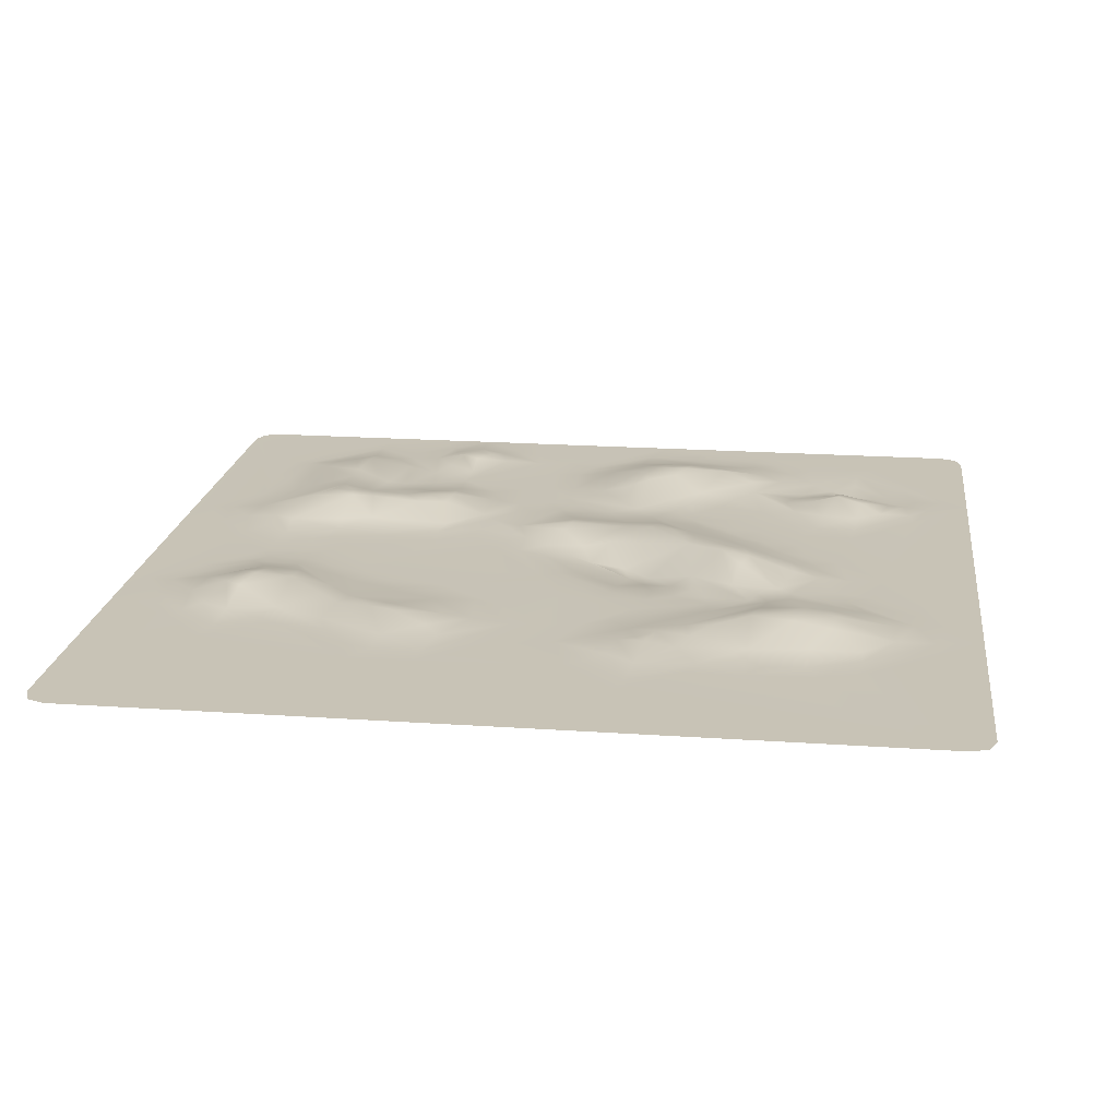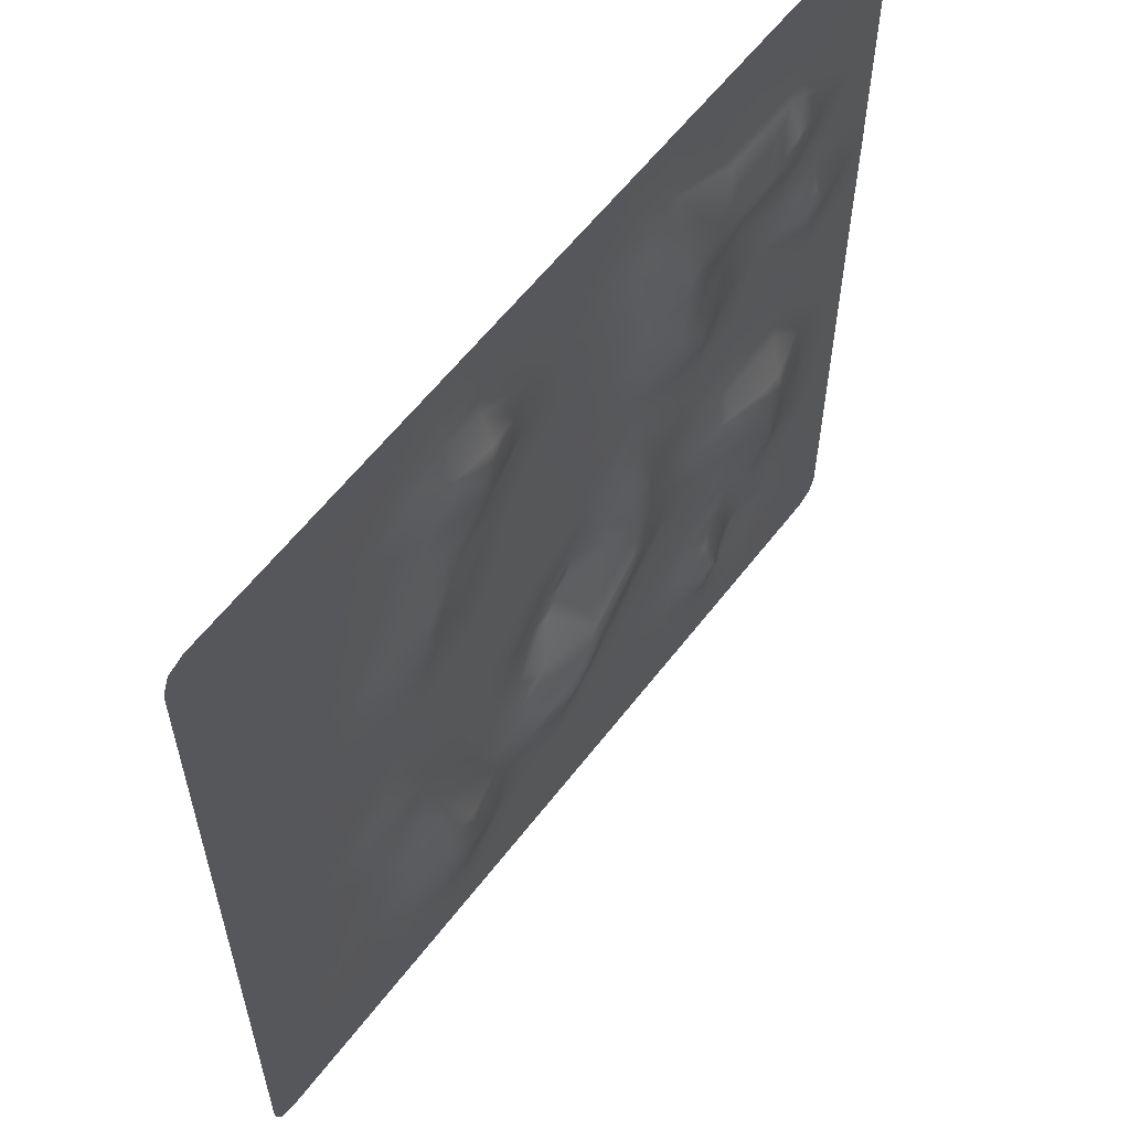
<metadata>
{"format":"obj","ext":"obj","renderer":"f3d","projection":"perspective","resolution":1024,"background":"white","views":[{"elev":19.4,"azim":97.4,"up":"+Y"},{"elev":59.4,"azim":127.2,"up":"+Z"}]}
</metadata>
<code>
o Plane
v 98.44 0 -98.44
v -98.41 0 -98.41
v 98.41 0 98.41
v -98.44 0 98.44
v -100 0.000115 -32.57
v -99.99 -0.000137 19.52
v -99.98 0 94.51
v -20.51 0.000653 100
v 40.39 0.000644 100
v 57.39 0.002155 -80.95
v 63.51 0.003085 -71.86
v 61.32 0.08188 -37.64
v 62.43 0.0678 -13.76
v 54.42 -7.2e-05 3.539
v 61.55 0.03999 22.78
v 61.37 0.0704 33.89
v 40.43 -0.00045 -100
v 53.85 0.8162 -32.63
v 52.58 0.4251 -13.67
v 52.53 0.03615 -5.605
v 42.86 0.02687 -89.61
v 43.31 4.086 -57.8
v 43.77 2.659 -40.46
v 43.59 0.681 -21.34
v 41.63 0.004078 -9.589
v 43.39 0.08825 81.48
v 34.03 3.508 -65.89
v 26.35 0.4966 -74
v 23.86 0.04799 -37.65
v 23.28 -0.04419 -23.28
v 23.98 0.03874 22.92
v 23.03 0.105 34.92
v 26.31 1.214 50.41
v 23.09 0.8933 80.6
v 15.77 0.007111 -75.53
v 15.63 0.07654 -33.33
v 16.15 -0.3274 -23.94
v 14.06 0.02193 44.44
v 16.82 1.342 60.29
v 7.231 0.6215 -32.8
v 10.67 -0.002893 3.12
v 5.291 0.08825 61.38
v 1.423 -2.563 -22.06
v -5.758 -1.707 -7.255
v -5.296 -0.2836 4.238
v -2.815 -0.008515 13.34
v -14.81 0.139 -52.91
v -6.817 3.841 -30.89
v -13.95 -0.2644 -4.074
v -12.32 0.06653 4.464
v -13.76 0.03186 14.81
v -12.48 0.004582 32.55
v -13.76 0.0434 81.48
v -23.68 2.021 -14.09
v -23.84 2.357 -0.1292
v -24.98 0.5245 13.32
v -22.44 0.09636 22.66
v -24.64 1.301 51.4
v -24.71 0.2484 84.15
v -20.45 0.01232 89.55
v -33.91 0.08118 -71
v -33.75 0.7653 1.624
v -38.13 0.03064 11.7
v -33.88 3.174 33.92
v -33.88 4.029 52.97
v -32.01 0.06482 90.24
v -47.05 0.1137 -85.24
v -41.43 0.6956 -71.41
v -37.7 0.01453 -53.98
v -43.04 0.1992 -24.48
v -39.63 0.3355 -8.982
v -40.48 0.09229 4.724
v -52.91 0.01806 -89.94
v -52.85 0.7741 -79.63
v -52.83 0.5732 -52.92
v -51.85 0.08825 4.233
v -63.25 -0.03974 -90.47
v -61.23 -0.8784 -69.89
v -60.57 -0.2017 -62.51
v -62.43 3.967 -23.28
v -62.36 0.09532 33.6
v -55.13 1.187 53.1
v -57.01 0.06659 81.27
v -70.16 -0.06228 -83.05
v -71.72 -0.208 -60.63
v -72.19 0.8931 -5.135
v -70.34 0.4992 33.01
v -68.27 0.1099 42.9
v -72.76 0.08742 79.67
v -79.68 0.04347 -53.31
v -79.83 0.7464 24.46
v -80.9 0.4597 44.35
v -80.05 0.7517 61.91
v -89.95 0.05397 -43.39
v -88.22 0.1554 -26.37
v -91.23 0.08086 23.29
v -91.83 0.1075 41.67
v 99.99 0 94.47
v 99.99 0 -94.47
v -94.56 0 -99.96
v -100 -0.000446 -18.2
v -94.48 0 99.99
v 27.35 4e-06 100
v 94.5 0 99.98
v 94.48 0 -99.99
v 61.48 0.1167 -52.01
v 63.11 0.3936 -24.45
v 58.78 0.4452 -17.83
v 59.16 0.01086 40.06
v 55.64 0.1501 -73.35
v 53.38 0.8002 -48.18
v 53.21 1.625 -25.74
v 52.49 1.405 -19.56
v 52.31 0.3816 20.55
v 48.34 1.133 23.99
v 55.04 0.007004 49.9
v 48.21 0.002144 83.4
v 43.68 0.4208 -80.67
v 44.26 3.066 -66.46
v 45.67 1.147 -27.63
v 42.73 0.03262 5.627
v 43.01 0.5996 71.17
v 29.74 0.3674 -38.15
v 33.8 0.09241 -24.31
v 30.12 0.001232 -20.32
v 39.64 0.4203 60.56
v 33.54 3.123 70.53
v 26.48 0.01104 -86.15
v 26.43 3.093 59.92
v 23.6 3.797 66.47
v 23.69 0.06088 89.94
v 13.67 -0.4391 -15.42
v 14.02 0.9672 69.68
v 8.441 0.155 73.67
v 12.62 0.005053 84.88
v 4.569 0.5272 -62.98
v 4.897 1.91 -57.3
v 5.504 -0.5944 -5.574
v 4.567 0.05683 70.95
v -5.876 4.503 -37.69
v -3.767 -2.428 -10.53
v -8.069 -0.9853 -1.935
v -9.254 0.000927 83.58
v -14.23 0.08237 48.34
v -12.04 0.01418 58.5
v -13.47 0.2609 70.9
v -23.7 3.194 -22.48
v -18.66 0.1731 33.37
v -23.59 0.932 58.93
v -21.43 1.117 71.69
v -23.94 1.032 76.36
v -34.11 0.05155 -61.21
v -34.74 0.5306 -10.38
v -32.35 3.585 40.66
v -32.83 3.995 48.44
v -33.13 4.361 58.25
v -32.12 4.141 68.35
v -45.87 0.619 -77.68
v -42.35 0.7324 -63.02
v -41.72 0.005999 -29.82
v -44.72 0.03705 0.9729
v -42.77 3.289 38.2
v -43.59 3.832 62.74
v -51.35 0.6097 72.94
v -45.63 0.00834 84.58
v -51.2 3.243 -66.59
v -51.29 0.6879 44.42
v -59.28 -0.1813 -86.95
v -63.02 -1.018 -75.84
v -57.15 0.9464 -30.44
v -57.25 4.119 -17.01
v -60.02 0.00432 26.69
v -64.44 0.03789 39.71
v -55.97 0.5625 48.56
v -57.57 3.718 61.99
v -71.87 3.907 -27.11
v -71.72 3.987 -20.11
v -71.96 0.000824 10.51
v -69.23 2.918 65.09
v -76.83 -0.00196 -82.41
v -82.03 0.5612 -12.54
v -81.57 2.024 29.35
v -80.34 2.024 37.32
v -73.51 0.6417 71.56
v -84.1 0.003219 74.64
v -86.87 0.00951 -49.51
v -91.47 0.04068 -31.08
v -90.53 0.05589 -14.48
v -87.36 0.5853 27.31
v -87.21 0.5505 39.83
v 78.13 0.000233 -21.25
v 65.73 0.004307 -63.72
v 66.34 0.007385 -48.1
v 66.28 0.005134 -35.9
v 66.91 0.000949 23.03
v 68.09 0.000265 38.46
v 60.5 0.1057 -61.03
v 65.21 0.00025 -9.25
v 54.64 0.004754 10.71
v 59.08 0.000173 73.99
v 50.91 0.4746 -73.25
v 51.31 1.662 -23.71
v 43.25 2.48 33.04
v 51.12 0.1094 46.26
v 35.15 4.308 -60.12
v 35.25 3.832 -50.34
v 42.31 1.575 -33.93
v 37.47 0.01746 -16.44
v 41.24 1.279 21.32
v 39.56 0.5808 77.86
v 40.11 0.01081 87.79
v 32.75 0.1791 -85
v 31.16 0.002898 9.138
v 33.15 1.621 51.02
v 27.66 4.109 68.25
v 32.16 0.6779 82.72
v 33.63 0.08688 90.09
v 18.2 0.000244 -86.52
v 16.36 0.6003 -56.71
v 18.22 0.8348 -48.86
v 22.37 0.6034 -47.24
v 19.33 0.003589 25.5
v 22.84 2.898 72.55
v 14.68 0.9744 -53.48
v 7.276 -2.155 -21.53
v 7.097 -0.1836 -1.202
v 8.442 0.000816 46.79
v 10.2 0.4639 62.58
v -7.722 -0.07223 11.01
v -0.5759 0.005544 57.8
v 0.4121 0.004423 72.63
v -11.6 0.01677 -59.37
v -5.336 0.8743 -55.54
v -9.849 4.039 -32.41
v -4.62 -2.555 -15.62
v -7.875 -0.000781 17.02
v -7.048 -4.7e-05 53.8
v -20.31 0.002202 -57.43
v -17.41 3.346 -30.95
v -17.52 3.832 -26.27
v -15.98 0.2963 -11.21
v -20.32 1.806 1.622
v -18.21 0.003928 24.85
v -18.67 0.2894 43.13
v -27.18 0.001744 -70.25
v -27.56 0.00203 -57.67
v -30.66 0.01307 -40.18
v -24.25 0.5934 32.2
v -41.61 0.004583 -85.91
v -37.06 0.09678 -29.29
v -38.02 0.08781 15.72
v -39.15 3.619 32.75
v -37.43 3.788 44.73
v -41 3.207 54.72
v -37.06 4.608 64.15
v -33.14 0.5977 81.79
v -48.67 2.446 -72.52
v -50.2 1.806 -59.11
v -48.91 0.0104 -36.38
v -49.08 0.1018 0.6969
v -46.74 0.007364 8.712
v -49.4 0.009799 16.74
v -45.34 0.6619 23.72
v -43.59 3.211 32.68
v -49.11 1.08 50.56
v -58.53 -0.005217 -93.76
v -53.62 0.3043 -83.63
v -58.23 -0.06514 -55.6
v -54.25 0.1091 -39.18
v -53.81 0.585 33.33
v -67.96 -0.005493 -88.95
v -64.98 -1.117 -69.42
v -60.53 0.4815 -44.55
v -66.8 1.411 -44.16
v -70.82 2.999 -36.04
v -67.63 4.328 -25.88
v -65.33 3.767 -13.61
v -55.02 1.132 -4.596
v -68.8 0.6492 73.43
v -59.61 0.004966 85.75
v -72.26 -0.4173 -70.87
v -72.96 1.649 -45.23
v -71.11 3.426 -14.44
v -69.13 0.005481 20.56
v -76.97 2.024 32.72
v -78.21 0.4477 55.11
v -73.49 0.003893 83.39
v -87.3 -0.000484 -76.27
v -84.46 -0.000995 -58.72
v -83.27 0.3454 -43.19
v -83.03 0.6986 -25.03
v -83.76 0.003207 -1.449
v -87.76 0.009424 16.91
v -80.95 0.04694 15.24
v -82.11 2.373 33.91
v -95.39 0.003034 -44.89
v -95.66 0.008112 -27.65
v -90.97 0.5659 33.57
v -96.93 0.002002 59.48
v 39.14 0.001526 95.79
v 23.14 0.002689 95.33
v -32.44 0.002285 96.46
v 71.31 0.01765 -23.36
v 52.17 0.01409 -83.19
v 57.71 0.2801 -48.14
v 52.19 1.071 -61.97
v 47.75 1.28 -35.44
v 54.05 0.5214 33.16
v 45.34 0.3676 48.5
v 48.67 0.00457 59.29
v 45.37 0.107 63.11
v 51.84 0.04291 71.83
v 32.66 0.007932 -92.01
v 34.77 0.651 -80.18
v 38.16 3.54 -67.59
v 39.5 4.414 -55.13
v 41.26 4.148 -48.43
v 41.2 0.00136 -1.979
v 41.34 0.4499 14.57
v 38.65 2.162 33.98
v 41.54 2.437 37.95
v 37.67 1.448 46.46
v 23.82 1.029 -51.55
v 28.29 0.01379 15.78
v 30.06 0.3491 25.6
v 33.41 1.53 44.3
v 31.14 3.072 74.32
v 18.94 0.135 -69.92
v 20.54 0.838 -56.56
v 20 0.03086 -36.89
v 19.94 -0.01799 -29.57
v 18.84 -0.1058 -14.64
v 23.11 -0.00739 -11.82
v 24.28 -0.000595 -2.654
v 17.78 0.01042 37.92
v 19.58 0.1631 46.02
v 3.187 0.000263 -78
v 13.07 0.02714 -67.14
v 5.926 3.815 -44.19
v 13.64 1.137 -42.96
v 12.6 -0.199 -28.22
v 11.84 -0.03758 -1.624
v 8.362 -0.000371 12.15
v 8.491 0.01871 55.08
v 4.494 0.04704 -70.36
v 2.19 4.574 -46.26
v -1.068 4.717 -39.31
v 1.276 -2.945 -17.16
v -8.151 0.002073 -67.17
v -5.363 0.1216 -62.35
v -3.575 4.412 -44.58
v -10.35 0.008864 45.5
v -9.665 0.01106 64.19
v -5.471 0.02244 71.83
v -20.96 0.01806 -49.08
v -17.42 0.7717 -42.28
v -19.88 3.437 -20.56
v -17.18 0.2843 10.55
v -18.25 0.2015 58.8
v -17.53 0.2855 77.62
v -29.56 0.002667 -47.96
v -24.55 0.1099 -43.11
v -28.8 0.5653 -32.13
v -28.46 1.379 -14.07
v -27.18 2.127 -0.595
v -29.8 0.3885 21.48
v -32.71 0.5881 23.38
v -38.23 -0.000904 -42.51
v -36 0.6842 -19.64
v -39.07 0.2617 -2.549
v -43.87 0.08147 16.28
v -38.71 3.572 38.17
v -36.64 4.596 58.94
v -48.13 0.1871 77.97
v -56.26 -3.2e-05 -100
v -45.72 0.4278 -55.94
v -45.78 0.01401 -47.12
v -49.06 0.1544 -28.53
v -42.41 0.7719 -14.77
v -52.19 3.424 62.54
v -53.35 3.17 -67.38
v -53.83 2.816 -10.85
v -59.3 0.145 3.354
v -58.27 0.008256 9.564
v -57.13 -0.000726 16.17
v -53.24 0.08232 23.4
v -58.49 0.1538 41.39
v -63.74 -0.5239 -79.46
v -67.32 -0.5738 -64.94
v -63.21 -0.3907 -57.83
v -71.1 0.5338 -51.09
v -67.48 4.296 -19.11
v -71.63 0.06582 3.966
v -71.21 0.5947 50.61
v -68.01 3.474 60.7
v -80.09 -0.04911 -71.51
v -77.76 -0.07594 -58.36
v -72.22 3.168 -33.23
v -78.07 0.01659 1.078
v -74.58 0.5719 39.61
v -83.2 -0.01148 -67.17
v -82.4 0.001382 7.795
v -86.42 0.008843 51.18
v -81.45 0.1344 51.7
v -89.55 0.04304 61.74
v -99.98 0 -94.51
v -100 0.000495 40.24
v -100.1 0.000984 33.33
g Plane_Plane_Material.001
f 98 104 3
f 300 211 217
f 131 301 217
f 300 301 9
f 217 301 300
f 102 165 280
f 102 280 287
f 1 105 99
f 191 99 194
f 11 99 10
f 303 194 12
f 198 303 13
f 195 198 14
f 196 195 15
f 10 99 17
f 10 304 11
f 11 110 192
f 106 305 193
f 12 305 111
f 18 107 12
f 108 20 13
f 20 198 13
f 14 198 20
f 14 199 195
f 16 15 308
f 116 109 204
f 17 304 10
f 201 110 118
f 306 119 22
f 120 112 18
f 24 113 202
f 113 24 19
f 208 20 24
f 199 121 15
f 322 309 308
f 26 117 312
f 17 313 21
f 21 212 118
f 119 315 22
f 315 119 118
f 22 316 317
f 206 317 316
f 24 207 123
f 25 208 125
f 325 209 319
f 203 320 321
f 126 322 214
f 126 122 311
f 314 28 27
f 323 205 329
f 206 205 323
f 318 334 213
f 324 325 319
f 31 325 324
f 326 33 214
f 214 129 126
f 223 327 215
f 212 328 28
f 338 219 328
f 28 219 329
f 323 329 220
f 220 221 323
f 221 220 340
f 29 330 331
f 30 332 333
f 334 333 342
f 213 41 222
f 334 41 213
f 324 222 31
f 31 222 32
f 336 335 38
f 336 228 33
f 33 39 129
f 223 130 133
f 134 131 34
f 218 337 35
f 224 219 136
f 136 219 338
f 339 224 346
f 340 224 339
f 36 40 341
f 38 227 344
f 42 228 344
f 137 351 346
f 339 346 347
f 347 48 40
f 348 225 43
f 44 348 141
f 226 229 41
f 344 230 42
f 227 230 344
f 42 230 139
f 135 143 103
f 47 233 350
f 233 356 351
f 48 140 234
f 236 229 51
f 46 229 236
f 52 352 237
f 237 352 144
f 143 354 53
f 232 238 47
f 362 356 355
f 363 239 356
f 240 239 147
f 50 49 242
f 244 148 248
f 144 148 244
f 52 148 144
f 144 359 145
f 150 359 149
f 146 359 150
f 359 146 353
f 245 337 249
f 361 238 368
f 355 361 362
f 238 361 355
f 250 363 362
f 364 147 369
f 54 147 364
f 365 364 62
f 62 56 365
f 367 148 366
f 248 148 367
f 366 148 57
f 58 155 65
f 61 249 67
f 152 68 159
f 247 368 250
f 361 368 247
f 363 250 369
f 153 369 71
f 153 370 62
f 62 370 72
f 72 56 62
f 251 371 367
f 263 252 367
f 367 252 64
f 253 372 162
f 155 253 65
f 253 155 154
f 373 156 65
f 255 373 163
f 156 255 157
f 66 256 374
f 68 166 159
f 259 377 269
f 160 378 70
f 170 379 378
f 379 260 71
f 260 161 71
f 72 161 261
f 63 261 371
f 261 63 72
f 375 266 73
f 267 168 388
f 381 258 166
f 80 171 170
f 277 382 171
f 260 383 76
f 262 385 386
f 261 385 262
f 387 270 81
f 167 270 387
f 83 280 165
f 266 271 77
f 375 271 266
f 77 84 168
f 78 169 272
f 389 272 281
f 85 390 389
f 274 170 273
f 80 392 171
f 277 392 283
f 384 178 385
f 173 88 387
f 387 88 174
f 184 279 179
f 89 164 279
f 83 164 89
f 271 100 180
f 375 100 271
f 271 180 84
f 84 396 388
f 85 90 391
f 283 177 181
f 399 393 181
f 181 393 86
f 284 294 81
f 93 395 286
f 93 179 395
f 89 279 184
f 180 288 396
f 94 290 186
f 399 181 188
f 404 92 403
f 404 405 286
f 286 405 93
f 89 184 405
f 405 184 93
f 406 100 2
f 288 406 289
f 289 406 296
f 186 296 94
f 94 296 187
f 297 296 5
f 187 297 95
f 95 297 188
f 292 101 402
f 402 101 6
f 293 6 96
f 96 408 189
f 403 299 405
f 185 7 102
f 4 102 7
f 301 103 9
f 103 301 135
f 302 8 60
f 102 302 165
f 302 102 8
f 98 99 191
f 98 191 198
f 98 198 196
f 196 104 98
f 192 99 11
f 193 99 192
f 194 99 193
f 196 198 195
f 12 107 303
f 13 303 108
f 16 196 15
f 109 196 16
f 116 196 109
f 310 196 116
f 200 196 310
f 17 99 105
f 201 197 110
f 197 201 306
f 197 305 106
f 18 112 107
f 113 112 202
f 114 115 308
f 16 308 204
f 204 308 309
f 117 200 312
f 110 21 118
f 304 21 110
f 118 119 201
f 201 119 306
f 306 22 111
f 23 307 111
f 307 120 18
f 120 307 207
f 25 20 208
f 318 199 14
f 114 121 319
f 15 121 114
f 115 209 203
f 115 203 308
f 204 310 116
f 311 310 126
f 26 312 210
f 211 117 26
f 300 117 211
f 118 314 315
f 22 315 205
f 205 316 22
f 316 205 206
f 123 124 24
f 334 25 125
f 318 213 121
f 121 213 324
f 209 320 203
f 326 320 325
f 126 127 122
f 314 212 28
f 29 125 124
f 333 125 30
f 32 325 31
f 129 214 33
f 130 215 129
f 215 130 223
f 131 216 34
f 218 35 128
f 329 219 224
f 340 220 224
f 36 330 40
f 37 332 30
f 226 332 132
f 41 334 342
f 222 335 32
f 344 336 38
f 33 228 39
f 133 134 34
f 135 131 134
f 337 338 35
f 345 136 338
f 224 137 346
f 40 340 347
f 225 132 37
f 41 342 226
f 46 343 41
f 42 139 228
f 139 135 134
f 337 349 345
f 345 349 350
f 136 233 137
f 140 347 351
f 347 140 48
f 235 141 348
f 142 348 44
f 41 229 46
f 236 343 46
f 237 227 52
f 354 231 353
f 230 231 139
f 143 231 354
f 231 143 135
f 349 232 350
f 356 233 47
f 239 351 356
f 240 234 239
f 43 48 235
f 49 50 142
f 50 229 45
f 51 229 358
f 243 236 51
f 145 237 144
f 53 354 360
f 60 143 53
f 245 349 337
f 238 355 47
f 363 356 362
f 147 357 240
f 357 147 54
f 241 54 49
f 50 242 358
f 57 148 243
f 244 248 58
f 58 359 244
f 244 359 144
f 149 359 58
f 249 337 375
f 152 245 61
f 69 246 152
f 361 247 362
f 62 364 153
f 366 251 367
f 248 367 64
f 64 154 248
f 248 154 58
f 154 155 58
f 65 156 58
f 58 156 149
f 150 157 151
f 151 157 256
f 67 158 61
f 61 158 68
f 376 152 159
f 69 152 376
f 377 368 69
f 368 160 250
f 250 160 70
f 72 370 161
f 367 371 263
f 264 252 263
f 252 372 64
f 253 254 65
f 65 254 373
f 164 256 163
f 256 164 374
f 267 67 73
f 257 74 381
f 257 166 68
f 381 166 257
f 159 258 376
f 376 258 75
f 269 377 273
f 259 269 378
f 384 261 76
f 261 262 371
f 82 265 174
f 163 380 164
f 266 168 73
f 77 168 266
f 267 78 74
f 78 267 169
f 79 381 78
f 273 268 390
f 75 268 273
f 273 170 269
f 269 170 378
f 278 382 277
f 384 385 261
f 385 172 386
f 380 175 279
f 374 164 83
f 77 271 84
f 389 396 85
f 273 85 391
f 274 282 275
f 274 275 170
f 176 276 398
f 276 392 80
f 392 177 283
f 81 87 173
f 287 280 89
f 180 396 84
f 396 397 85
f 397 289 90
f 391 90 290
f 282 398 275
f 81 294 91
f 285 182 295
f 183 285 295
f 102 287 185
f 288 180 406
f 289 401 288
f 289 186 90
f 290 95 291
f 95 188 291
f 188 292 399
f 402 293 294
f 294 293 96
f 189 294 96
f 407 403 97
f 405 185 89
f 101 297 5
f 297 101 188
f 6 408 96
f 407 299 403
f 7 299 407
f 299 7 185
f 200 117 104
f 131 135 301
f 143 60 8
f 60 66 302
f 303 191 194
f 197 192 110
f 12 193 305
f 19 20 108
f 15 195 199
f 308 15 114
f 16 204 109
f 310 311 312 200
f 24 20 19
f 318 14 25
f 20 25 14
f 28 329 205 27
f 313 212 21
f 323 207 206
f 207 23 206
f 24 120 207
f 208 24 124
f 324 319 121
f 326 322 321
f 309 322 126
f 26 217 211
f 313 128 212
f 127 126 129 215
f 218 313 17 375
f 127 215 327
f 328 212 128 35
f 227 38 335 222
f 28 328 219
f 224 220 329
f 36 331 330
f 32 335 336
f 344 228 336
f 133 130 39
f 129 39 130
f 133 34 223
f 132 138 226
f 226 138 45 229
f 39 228 133
f 218 375 337
f 350 233 345
f 136 345 233
f 233 351 137
f 351 347 346
f 40 48 43
f 351 239 234 140
f 343 236 227
f 235 241 44 141
f 54 55 242 49
f 52 227 243
f 236 243 227
f 237 145 353
f 47 355 356
f 54 241 357
f 48 357 241
f 239 363 369 147
f 51 57 243
f 353 145 359
f 154 64 372 253
f 54 364 365
f 55 54 365
f 365 56 55
f 157 150 156
f 149 156 150
f 60 59 66
f 61 245 249
f 61 68 152
f 379 71 369
f 370 153 71
f 72 63 56
f 259 160 368 377
f 156 373 255
f 73 67 249
f 159 166 258
f 161 260 76 261
f 378 160 259
f 378 379 70
f 278 260 379
f 264 270 167 162
f 386 263 371
f 263 270 264
f 381 268 75 258
f 380 163 254
f 73 168 267
f 381 74 78
f 79 268 381
f 169 388 281 272
f 278 383 260
f 76 383 384
f 81 270 386
f 263 386 270
f 279 164 380
f 168 84 388
f 389 79 78 272
f 275 276 80 170
f 79 389 390
f 398 276 275
f 383 278 86 393
f 171 392 277
f 178 402 284 172
f 393 178 384
f 383 393 384
f 394 82 174 88
f 385 178 172
f 81 172 284
f 395 175 82 394
f 176 291 181 177
f 179 279 175
f 83 89 280
f 388 396 281
f 397 90 85
f 391 290 282
f 399 292 402 178
f 181 86 283
f 286 394 88 404
f 393 399 178
f 87 81 91
f 182 189 298 295
f 394 286 395
f 93 184 179
f 396 288 401
f 90 186 290
f 91 189 182
f 295 190 92 183
f 298 190 295
f 92 190 97 403
f 190 298 408 97
f 187 296 297
f 189 408 298
f 117 300 9 104
f 193 192 197 106
f 8 103 143
f 200 104 196
f 303 198 191
f 305 197 306 111
f 12 194 193
f 108 303 107
f 11 304 110
f 18 12 111 307
f 113 108 107 112
f 115 114 319 209
f 19 108 113
f 21 304 17
f 22 317 111
f 23 111 317
f 207 307 23
f 121 199 318
f 204 309 126 310
f 308 203 321
f 322 308 321
f 327 210 122 127
f 312 311 122
f 210 312 122
f 314 118 212
f 27 315 314
f 27 205 315
f 23 317 206
f 323 123 207
f 124 125 208
f 25 334 318
f 325 320 209
f 326 321 320
f 326 214 322
f 216 217 26 210
f 216 210 327
f 221 29 123 323
f 218 128 313
f 29 331 30 125
f 123 29 124
f 325 32 336 326
f 333 334 125
f 222 324 213
f 327 223 34 216
f 326 336 33
f 221 340 40 330
f 217 216 131
f 35 338 328
f 29 221 330
f 331 36 341 37
f 332 226 342 333
f 30 331 37
f 132 332 37
f 341 40 43 225
f 343 222 41
f 345 338 337
f 224 136 137
f 347 340 339
f 134 133 228 139
f 37 341 225
f 348 132 225
f 132 348 138
f 227 222 343
f 348 142 45 138
f 139 231 135
f 235 348 43
f 230 237 353 231
f 237 230 227
f 44 241 49 142
f 238 232 349
f 47 350 232
f 48 234 240
f 241 235 48
f 349 245 246 238
f 45 142 50
f 358 229 50
f 52 144 352
f 354 353 146
f 360 354 146
f 242 55 56 358
f 48 240 357
f 358 56 366 57
f 51 358 57
f 151 360 146 150
f 52 243 148
f 59 60 53 360
f 59 360 151
f 246 69 368 238
f 152 246 245
f 366 56 63 251
f 250 362 247
f 369 153 364
f 256 66 59 151
f 70 379 369 250
f 252 264 162 372
f 71 161 370
f 371 251 63
f 253 167 265 254
f 162 167 253
f 163 256 157 255
f 163 373 254
f 165 302 66 374
f 267 74 158 67
f 73 249 375
f 376 75 273 377
f 74 257 158
f 68 158 257
f 69 376 377
f 82 380 254 265
f 170 171 379
f 379 171 382
f 278 379 382
f 386 371 262
f 167 174 265
f 392 276 176 177
f 83 165 374
f 388 169 267
f 79 390 268
f 120 24 202 112
f 81 386 172
f 81 173 387
f 167 387 174
f 380 82 175
f 281 396 389
f 273 390 85
f 391 282 274
f 273 391 274
f 277 283 86 278
f 87 400 88 173
f 398 282 290 291
f 175 395 179
f 396 401 397
f 401 289 397
f 183 400 87 285
f 291 176 398
f 294 284 402
f 91 182 285
f 87 91 285
f 92 404 88 400
f 92 400 183
f 95 290 94 187
f 185 287 89
f 406 180 100
f 289 296 186
f 291 188 181
f 188 101 292
f 6 293 402
f 91 294 189
f 405 404 403
f 405 299 185
f 5 296 406
f 97 408 407

</code>
